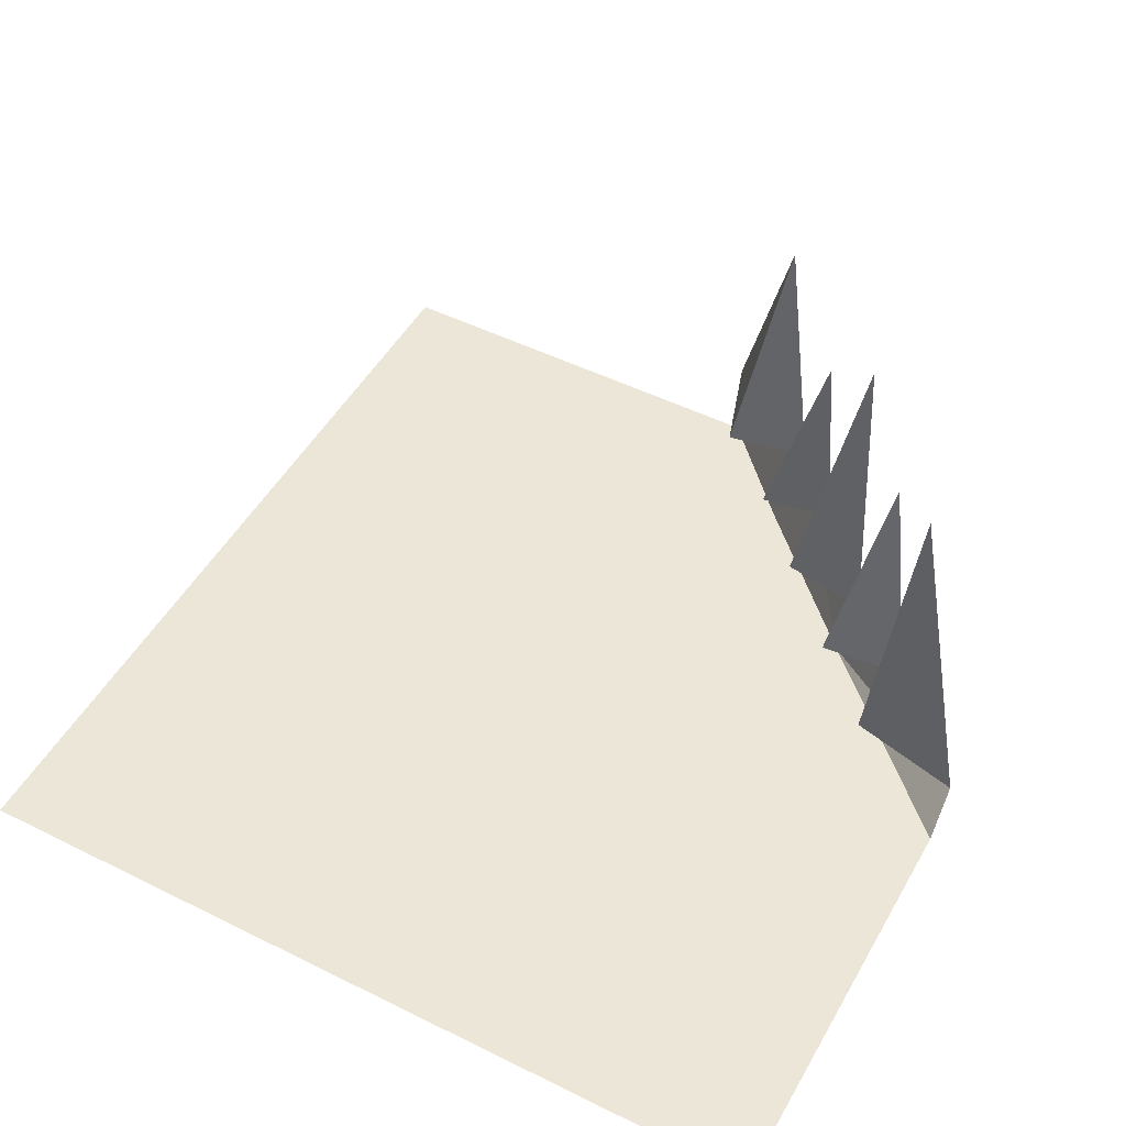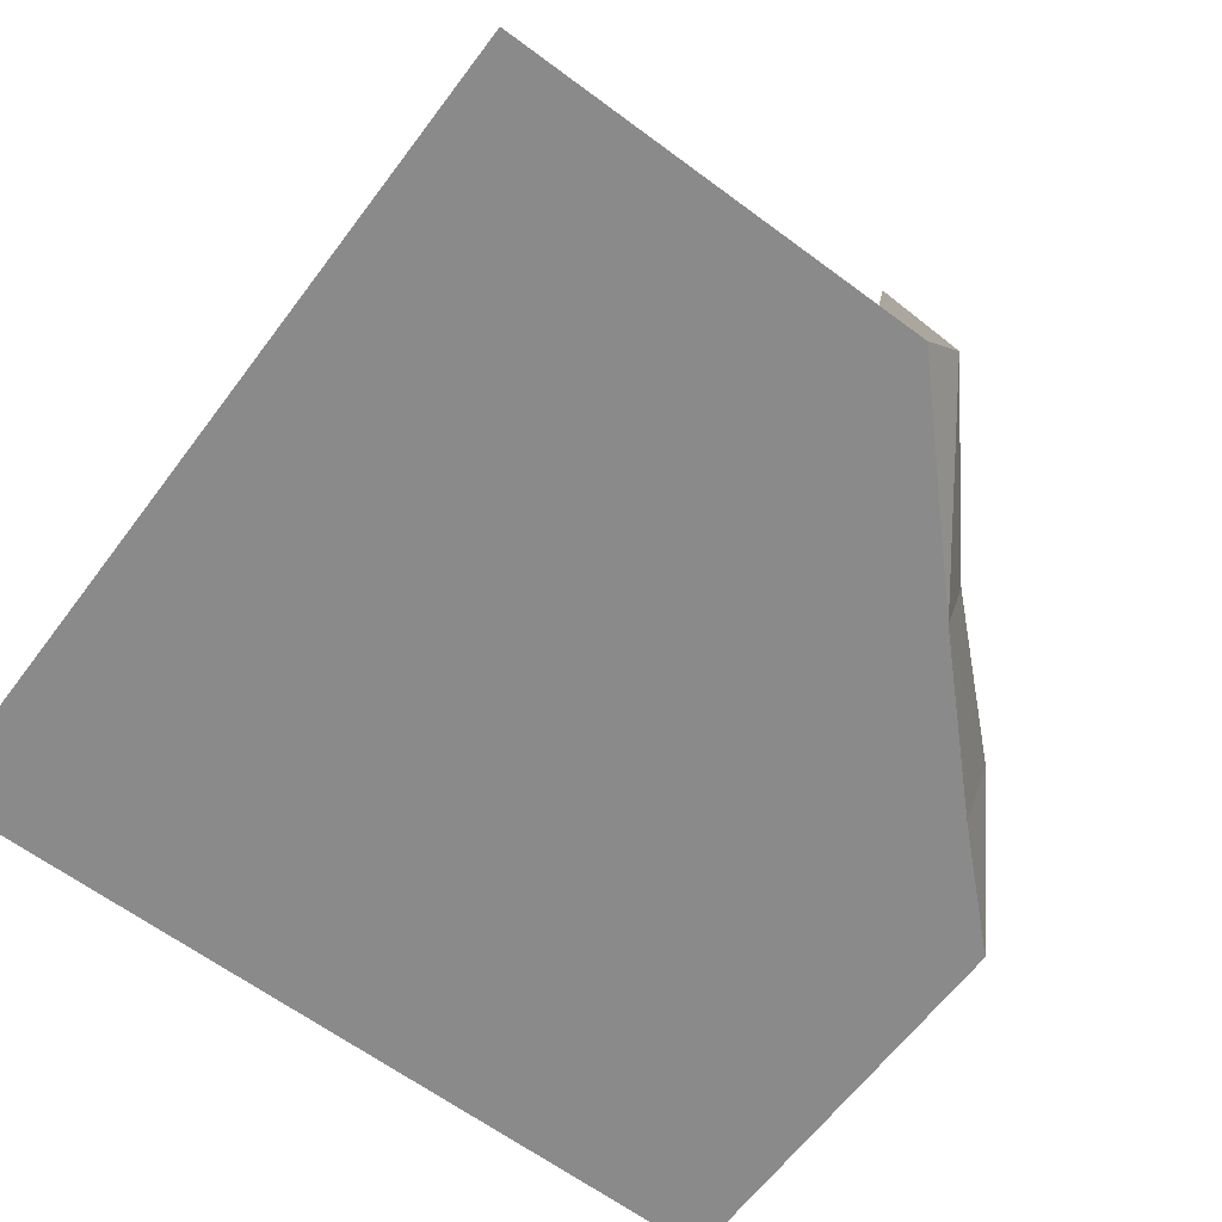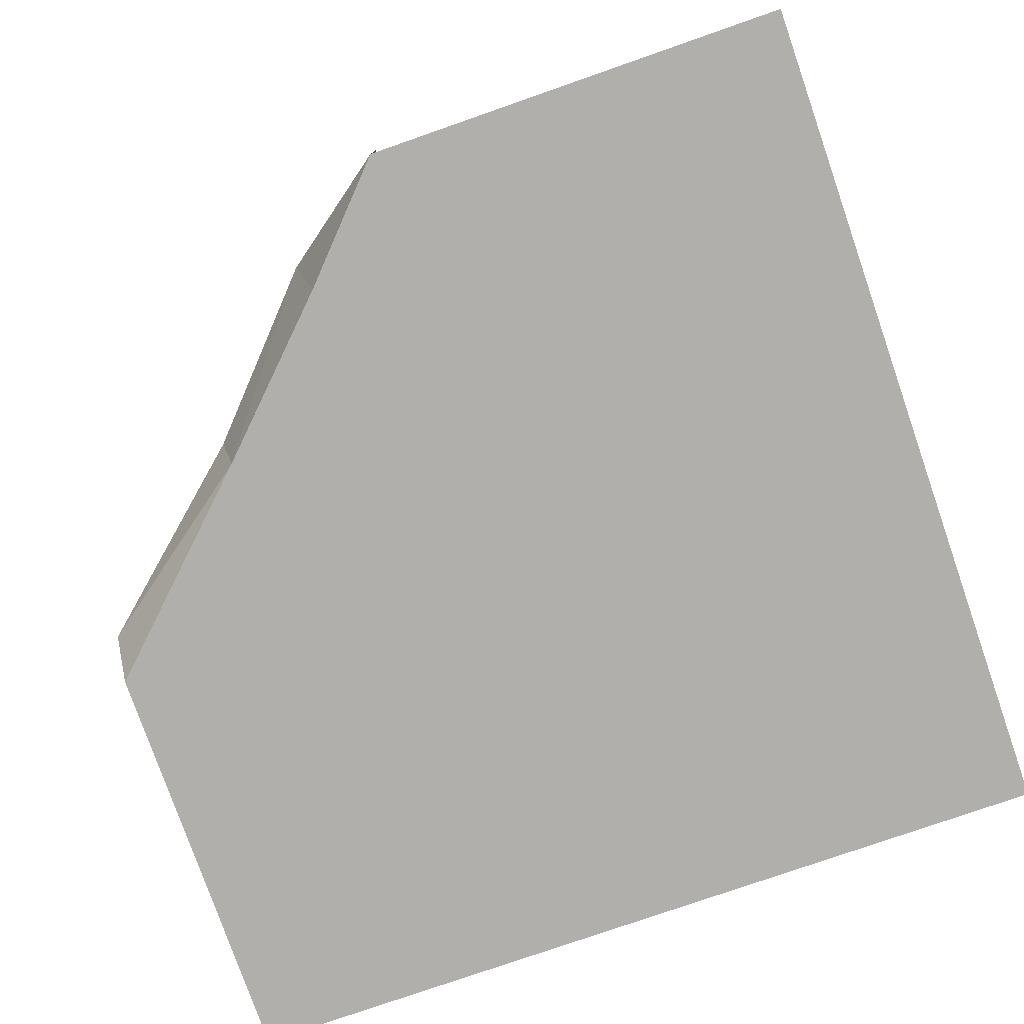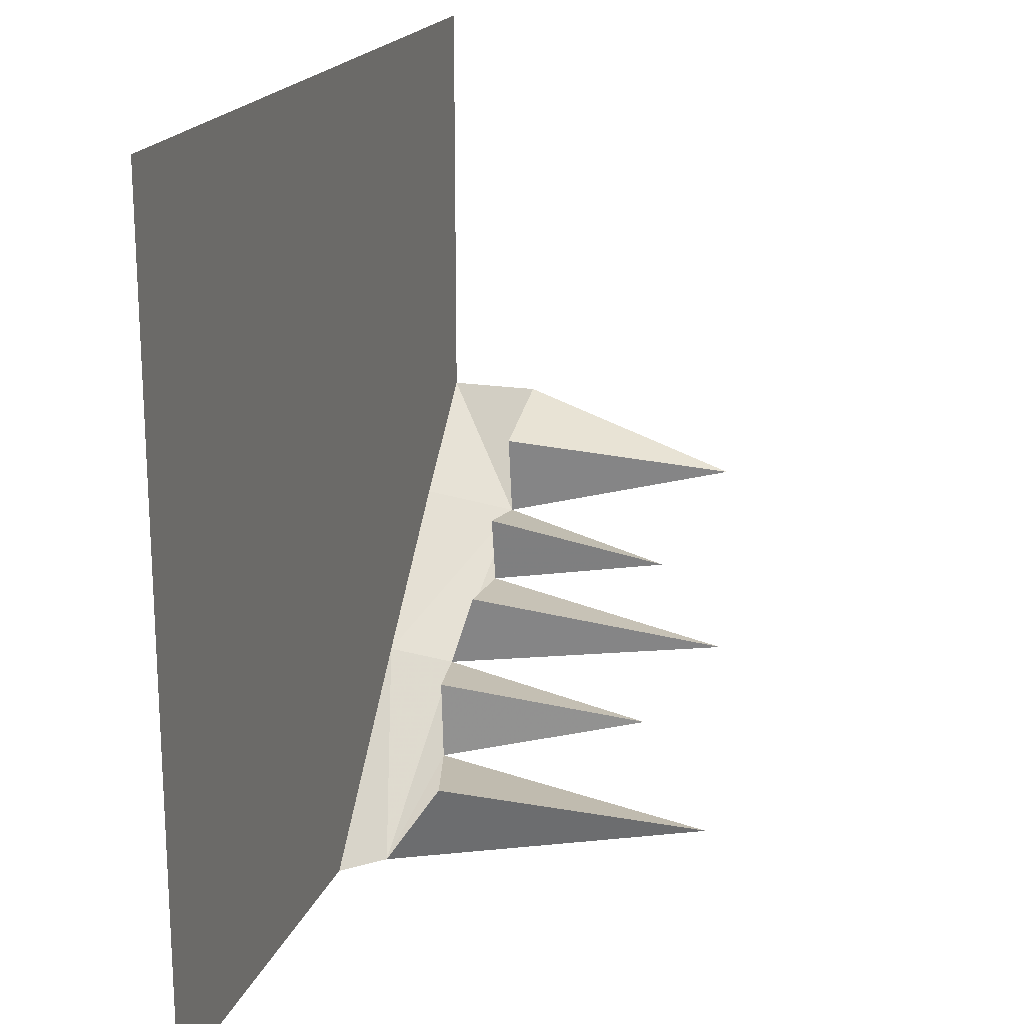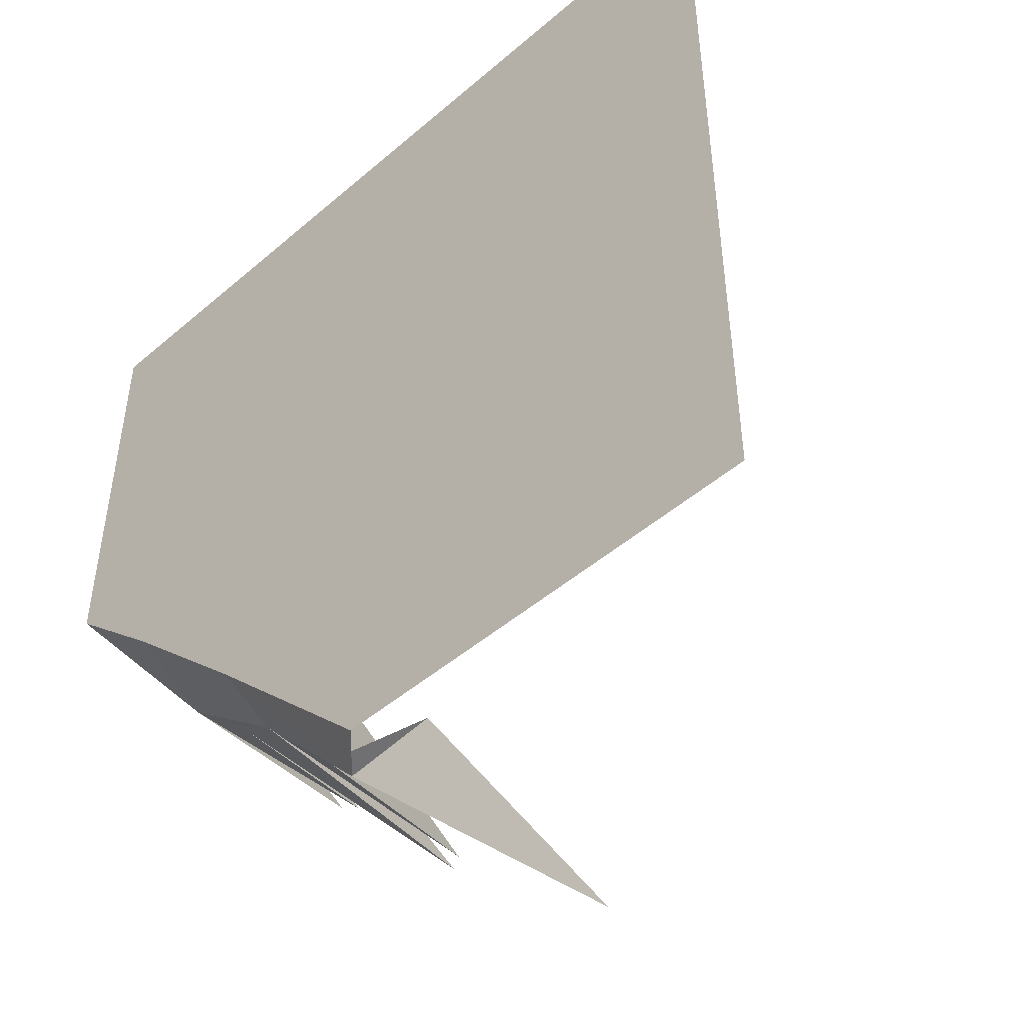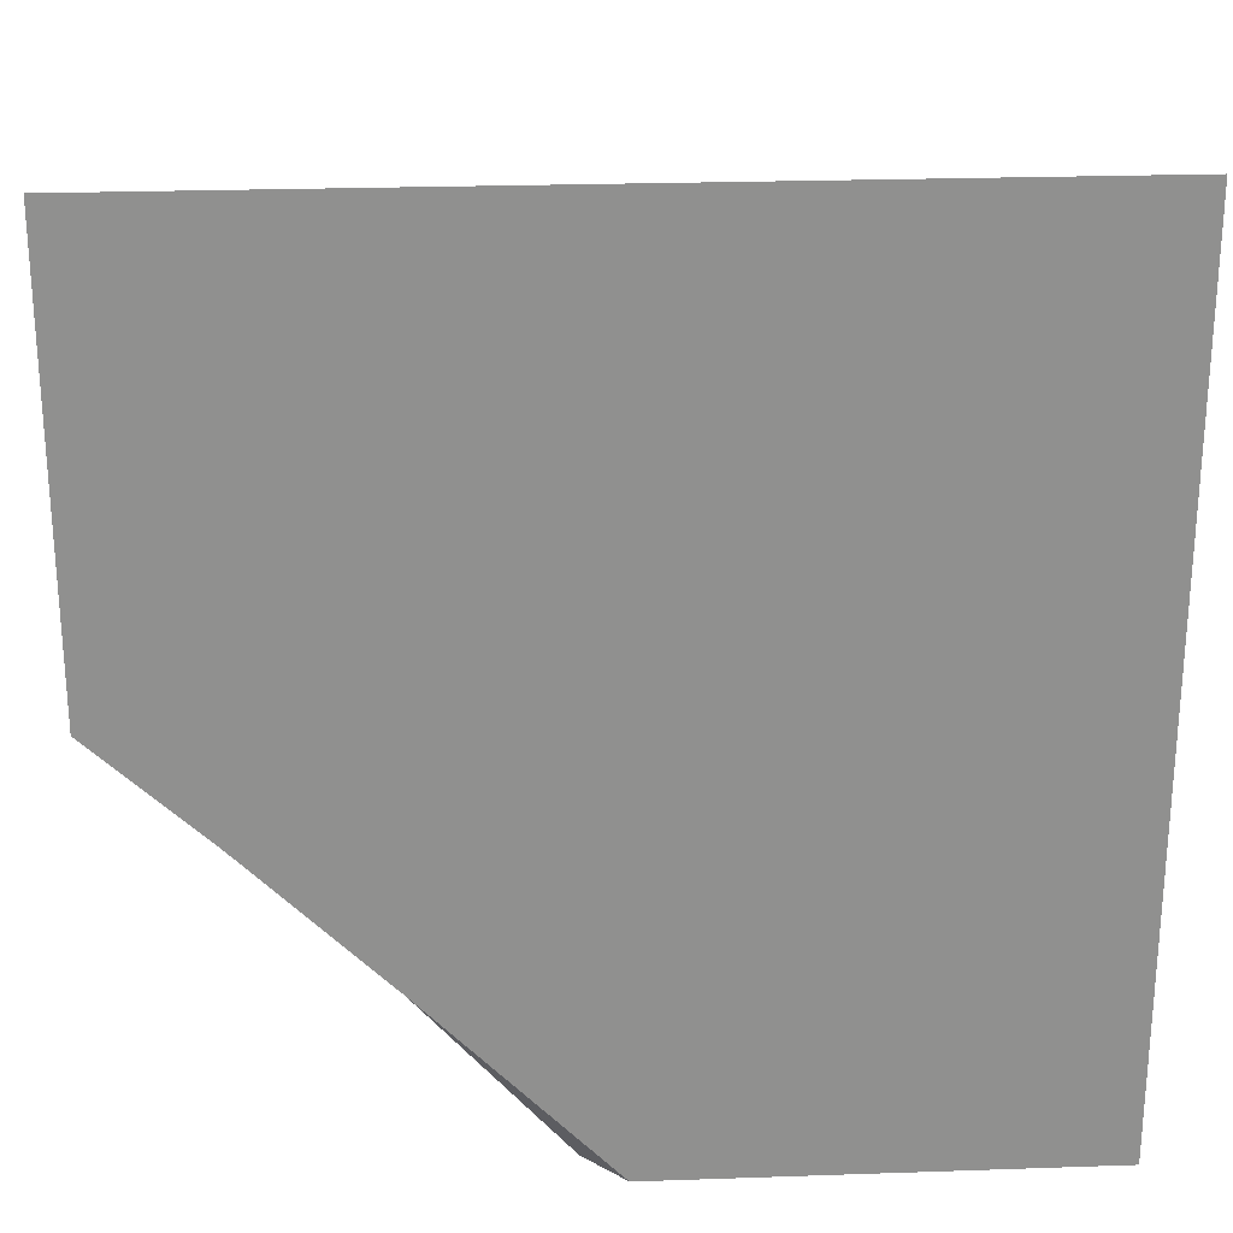
<metadata>
{"format":"obj","ext":"obj","renderer":"f3d","projection":"perspective","resolution":1024,"background":"white","views":[{"elev":49.5,"azim":118.7,"up":"+Y"},{"elev":-63.4,"azim":143.1,"up":"+Y"},{"elev":-78.1,"azim":-70.8,"up":"+Y"},{"elev":19.1,"azim":106.4,"up":"+Z"},{"elev":-48.1,"azim":43.8,"up":"+Z"},{"elev":24.8,"azim":-3.2,"up":"+Z"}]}
</metadata>
<code>
v 0.3438 0 -0.01562
v -0.03125 0 0.2656
v 0 0 0
v 0 0 -0.5
v 0.5 0 -0.5
v 0.5 0 0.5
v -0.5 0 0.5
v -0.5 0 0
v -0.375 0 -0.1172
v -0.2109 0 -0.2812
v -0.04688 0.04688 -0.5
v -0.2266 0.07812 -0.2969
v -0.1406 0.09375 -0.3906
v -0.07031 0.4531 -0.4141
v -0.02344 0.125 -0.3828
v -0.3984 0.1094 -0.1406
v -0.3203 0.1094 -0.2109
v -0.2812 0.4219 -0.2578
v -0.2188 0.1094 -0.2031
v -0.5 0.04688 0
v -0.5 0.1094 0
v -0.4531 0.3906 -0.07812
v -0.3828 0.1094 -0.03906
v -0.3516 0.3281 -0.1797
v -0.3047 0.1094 -0.125
v -0.1953 0.3438 -0.3359
v -0.1328 0.09375 -0.2891
f 1 2 3
f 1 3 4
f 1 4 5
f 1 5 6
f 1 6 2
f 2 6 7
f 2 7 3
f 3 7 8
f 3 8 9
f 3 9 10
f 3 10 4
f 4 10 11
f 11 10 12
f 11 12 13
f 11 13 14
f 11 14 15
f 15 14 13
f 8 16 9
f 9 16 10
f 10 16 12
f 12 16 17
f 12 17 18
f 12 18 19
f 19 18 17
f 8 20 16
f 16 20 21
f 16 21 22
f 16 22 23
f 23 22 21
f 16 24 17
f 17 24 25
f 25 24 16
f 12 26 13
f 13 26 27
f 27 26 12

</code>
